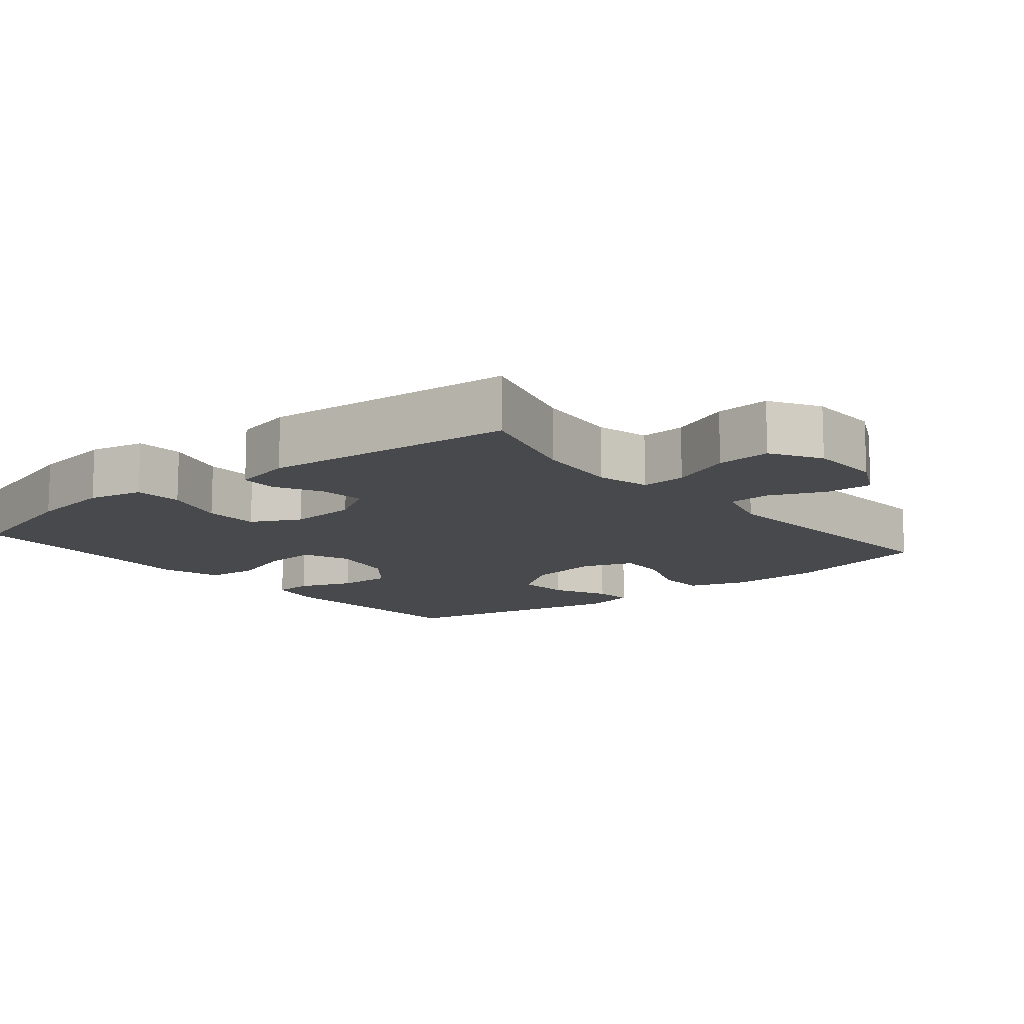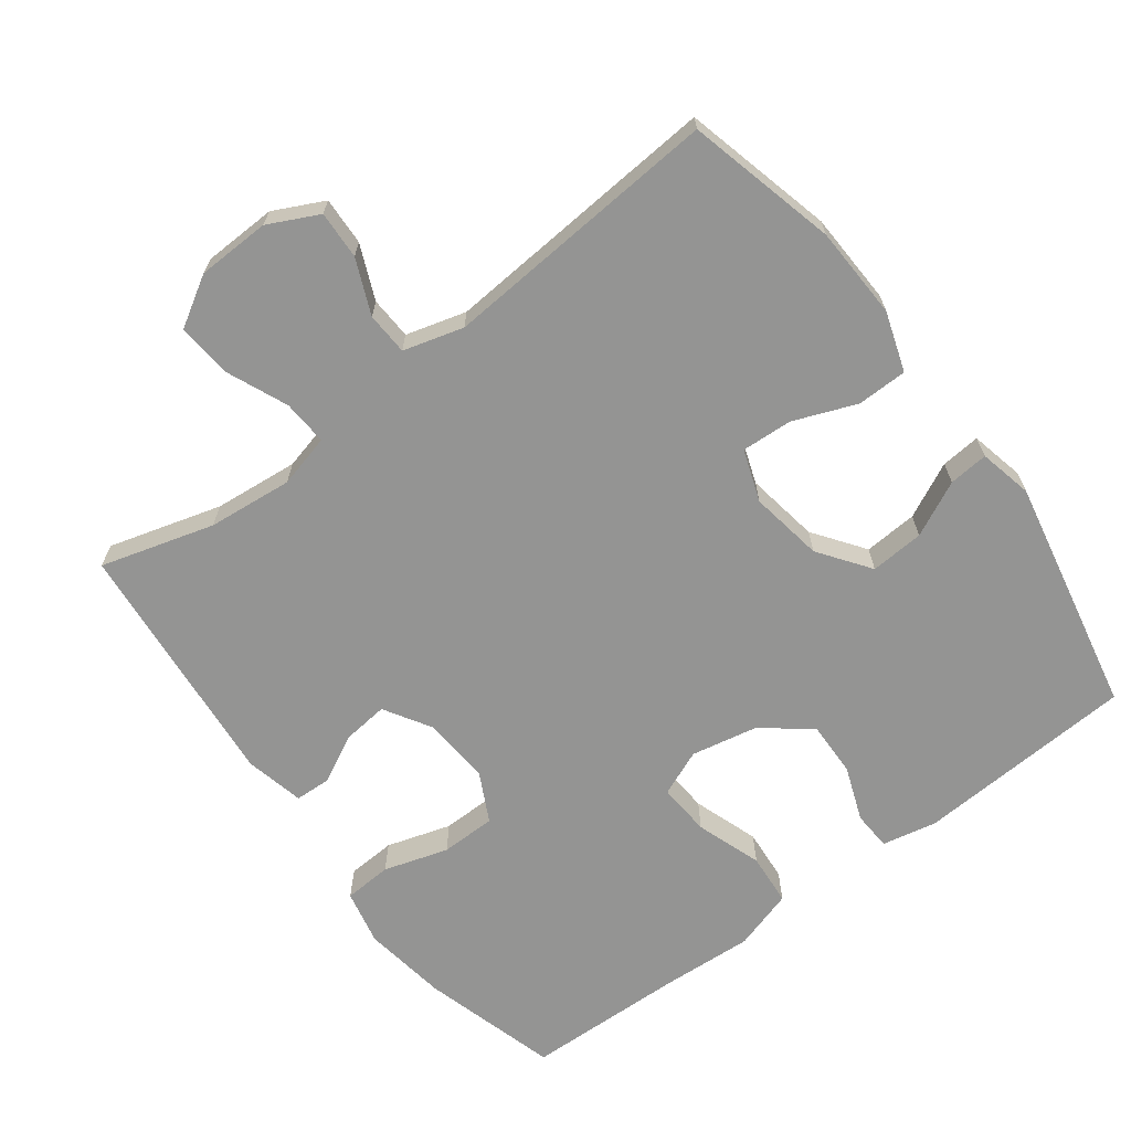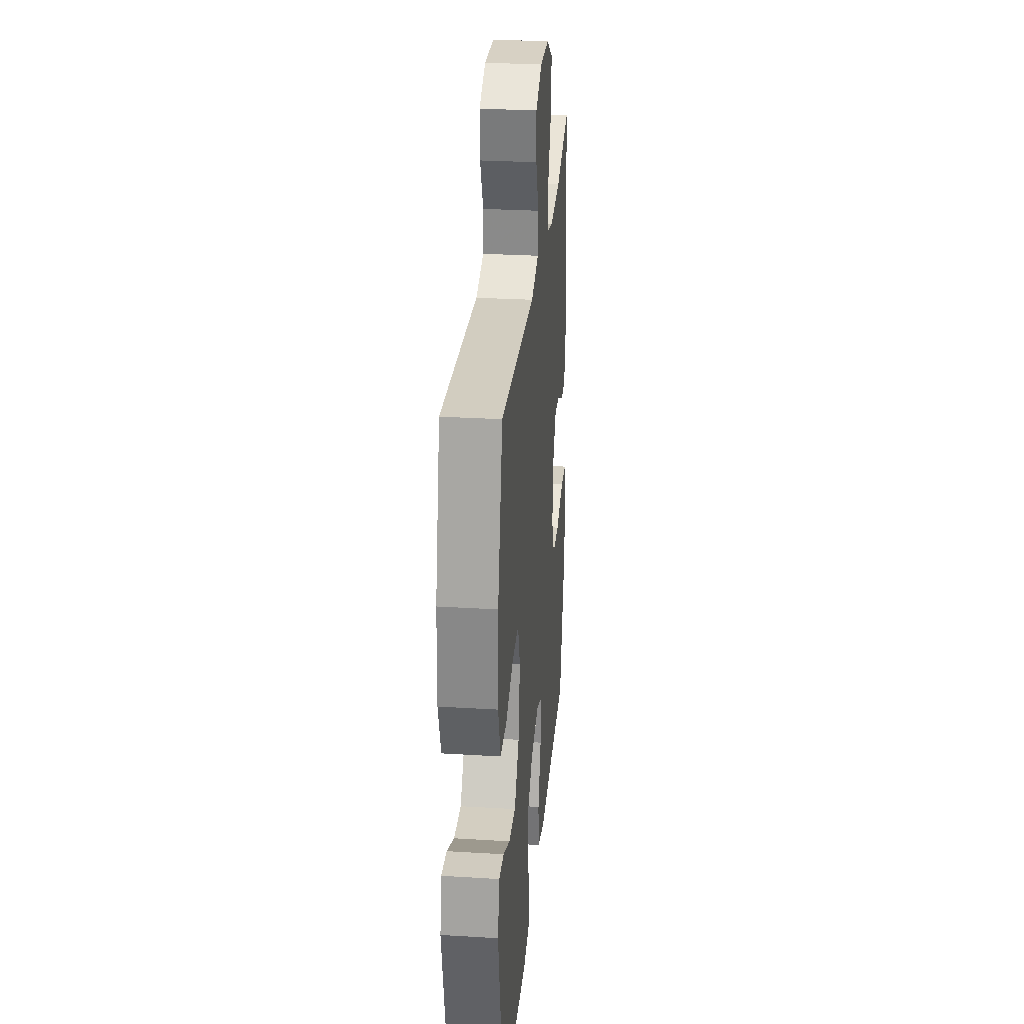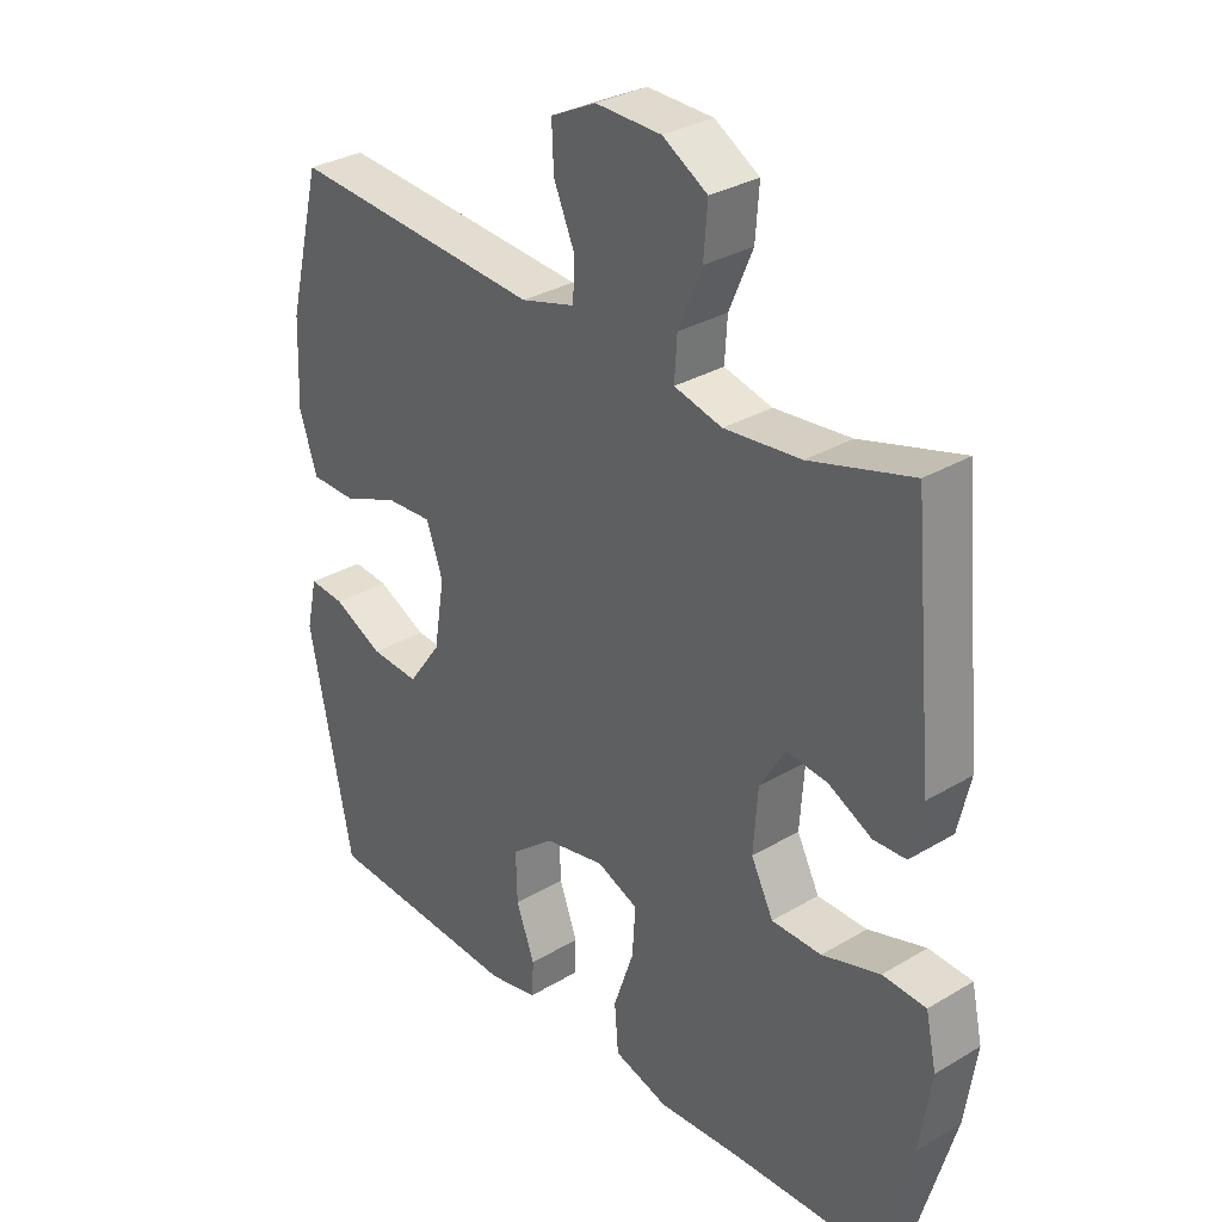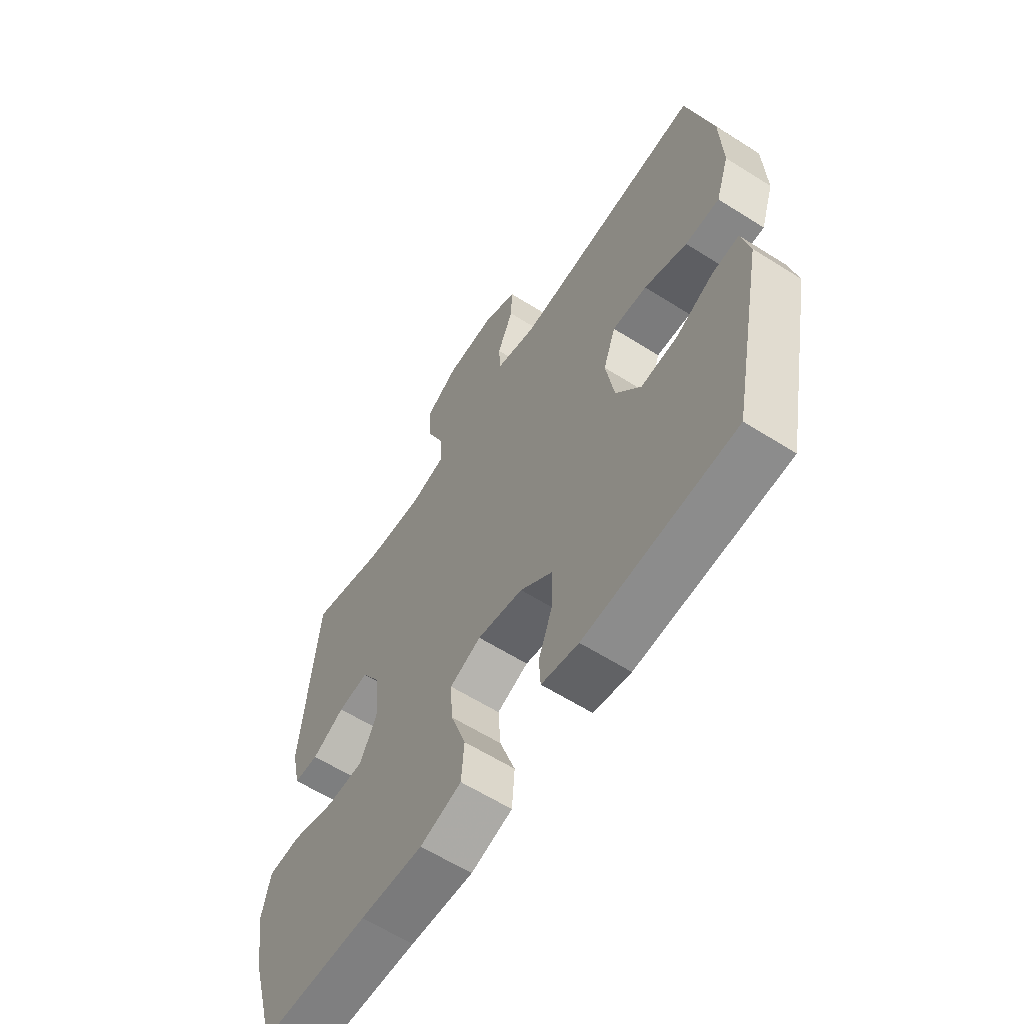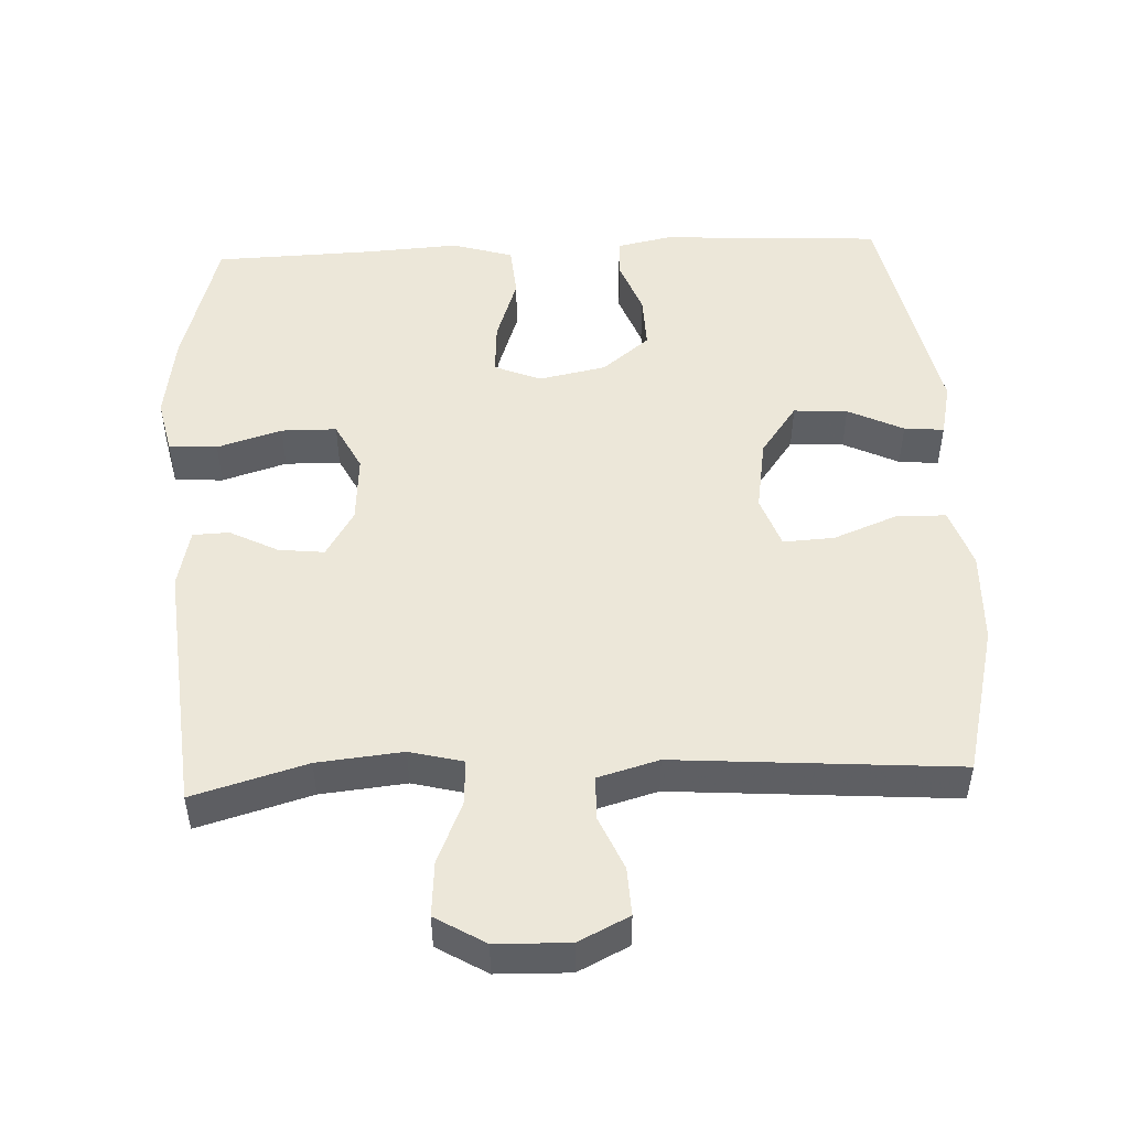
<metadata>
{"format":"obj","ext":"obj","renderer":"f3d","projection":"perspective","resolution":1024,"background":"white","views":[{"elev":-12.3,"azim":-50.6,"up":"+Y"},{"elev":-67.0,"azim":36.9,"up":"+Y"},{"elev":28.7,"azim":95.2,"up":"+Z"},{"elev":31.3,"azim":-130.3,"up":"+Z"},{"elev":-61.3,"azim":57.2,"up":"+Z"},{"elev":49.6,"azim":-2.7,"up":"+Y"}]}
</metadata>
<code>
v -0.5 0.07 0.5
v -0.34 0.07 0.454
v -0.22 0.07 0.442
v -0.145 0.07 0.461
v -0.149 0.07 0.525
v -0.186 0.07 0.612
v -0.192 0.07 0.689
v -0.122 0.07 0.731
v -0.019 0.07 0.734
v 0.052 0.07 0.699
v 0.049 0.07 0.631
v 0.016 0.07 0.554
v 0.019 0.07 0.494
v 0.104 0.07 0.47
v 0.5 0.07 0.5
v 0.553 0.07 0.288
v 0.558 0.07 0.157
v 0.53 0.07 0.073
v 0.459 0.07 0.072
v 0.37 0.07 0.107
v 0.298 0.07 0.111
v 0.272 0.07 0.038
v 0.289 0.07 -0.066
v 0.341 0.07 -0.138
v 0.417 0.07 -0.133
v 0.495 0.07 -0.095
v 0.551 0.07 -0.09
v 0.568 0.07 -0.166
v 0.5 0.07 -0.5
v 0.188 0.07 -0.518
v 0.111 0.07 -0.502
v 0.108 0.07 -0.447
v 0.137 0.07 -0.37
v 0.139 0.07 -0.293
v 0.072 0.07 -0.239
v -0.023 0.07 -0.22
v -0.088 0.07 -0.247
v -0.083 0.07 -0.322
v -0.051 0.07 -0.415
v -0.057 0.07 -0.489
v -0.143 0.07 -0.515
v -0.274 0.07 -0.507
v -0.5 0.07 -0.5
v -0.555 0.07 -0.307
v -0.573 0.07 -0.187
v -0.556 0.07 -0.109
v -0.488 0.07 -0.105
v -0.397 0.07 -0.133
v -0.319 0.07 -0.132
v -0.284 0.07 -0.063
v -0.291 0.07 0.034
v -0.331 0.07 0.1
v -0.395 0.07 0.093
v -0.463 0.07 0.058
v -0.514 0.07 0.06
v -0.533 0.07 0.144
v -0.5 0 0.5
v -0.34 0 0.454
v -0.22 0 0.442
v -0.145 0 0.461
v -0.149 0 0.525
v -0.186 0 0.612
v -0.192 0 0.689
v -0.122 0 0.731
v -0.019 0 0.734
v 0.052 0 0.699
v 0.049 0 0.631
v 0.016 0 0.554
v 0.019 0 0.494
v 0.104 0 0.47
v 0.5 0 0.5
v 0.553 0 0.288
v 0.558 0 0.157
v 0.53 0 0.073
v 0.459 0 0.072
v 0.37 0 0.107
v 0.298 0 0.111
v 0.272 0 0.038
v 0.289 0 -0.066
v 0.341 0 -0.138
v 0.417 0 -0.133
v 0.495 0 -0.095
v 0.551 0 -0.09
v 0.568 0 -0.166
v 0.5 0 -0.5
v 0.188 0 -0.518
v 0.111 0 -0.502
v 0.108 0 -0.447
v 0.137 0 -0.37
v 0.139 0 -0.293
v 0.072 0 -0.239
v -0.023 0 -0.22
v -0.088 0 -0.247
v -0.083 0 -0.322
v -0.051 0 -0.415
v -0.057 0 -0.489
v -0.143 0 -0.515
v -0.274 0 -0.507
v -0.5 0 -0.5
v -0.555 0 -0.307
v -0.573 0 -0.187
v -0.556 0 -0.109
v -0.488 0 -0.105
v -0.397 0 -0.133
v -0.319 0 -0.132
v -0.284 0 -0.063
v -0.291 0 0.034
v -0.331 0 0.1
v -0.395 0 0.093
v -0.463 0 0.058
v -0.514 0 0.06
v -0.533 0 0.144
f 56 1 2
f 55 56 2
f 54 55 2
f 53 54 2
f 52 53 2 3
f 51 52 3 4
f 50 51 4
f 46 47 48
f 45 46 48
f 44 45 48
f 43 44 48
f 42 43 48
f 42 48 49
f 41 42 49
f 40 41 49
f 39 40 49
f 38 39 49
f 37 38 49 50
f 31 32 33
f 30 31 33
f 29 30 33
f 28 29 33
f 27 28 33
f 26 27 33
f 25 26 33
f 24 25 33 34
f 23 24 34 35
f 18 19 20
f 17 18 20
f 16 17 20
f 15 16 20
f 14 15 20
f 13 14 20 21
f 10 11 12
f 9 10 12
f 8 9 12
f 7 8 12
f 6 7 12
f 5 6 12
f 4 5 12 13
f 13 21 22
f 4 13 22
f 50 4 22
f 37 50 22
f 36 37 22
f 22 23 35 36
f 58 57 112
f 58 112 111
f 58 111 110
f 58 110 109
f 59 58 109 108
f 60 59 108 107
f 60 107 106
f 104 103 102
f 104 102 101
f 104 101 100
f 104 100 99
f 104 99 98
f 105 104 98
f 105 98 97
f 105 97 96
f 105 96 95
f 105 95 94
f 106 105 94 93
f 89 88 87
f 89 87 86
f 89 86 85
f 89 85 84
f 89 84 83
f 89 83 82
f 89 82 81
f 90 89 81 80
f 91 90 80 79
f 76 75 74
f 76 74 73
f 76 73 72
f 76 72 71
f 76 71 70
f 77 76 70 69
f 68 67 66
f 68 66 65
f 68 65 64
f 68 64 63
f 68 63 62
f 68 62 61
f 69 68 61 60
f 78 77 69
f 78 69 60
f 78 60 106
f 78 106 93
f 78 93 92
f 92 91 79 78
f 1 57 58 2
f 2 58 59 3
f 3 59 60 4
f 4 60 61 5
f 5 61 62 6
f 6 62 63 7
f 7 63 64 8
f 8 64 65 9
f 9 65 66 10
f 10 66 67 11
f 11 67 68 12
f 12 68 69 13
f 13 69 70 14
f 14 70 71 15
f 15 71 72 16
f 16 72 73 17
f 17 73 74 18
f 18 74 75 19
f 19 75 76 20
f 20 76 77 21
f 21 77 78 22
f 22 78 79 23
f 23 79 80 24
f 24 80 81 25
f 25 81 82 26
f 26 82 83 27
f 27 83 84 28
f 28 84 85 29
f 29 85 86 30
f 30 86 87 31
f 31 87 88 32
f 32 88 89 33
f 33 89 90 34
f 34 90 91 35
f 35 91 92 36
f 36 92 93 37
f 37 93 94 38
f 38 94 95 39
f 39 95 96 40
f 40 96 97 41
f 41 97 98 42
f 42 98 99 43
f 43 99 100 44
f 44 100 101 45
f 45 101 102 46
f 46 102 103 47
f 47 103 104 48
f 48 104 105 49
f 49 105 106 50
f 50 106 107 51
f 51 107 108 52
f 52 108 109 53
f 53 109 110 54
f 54 110 111 55
f 55 111 112 56
f 56 112 57 1

</code>
